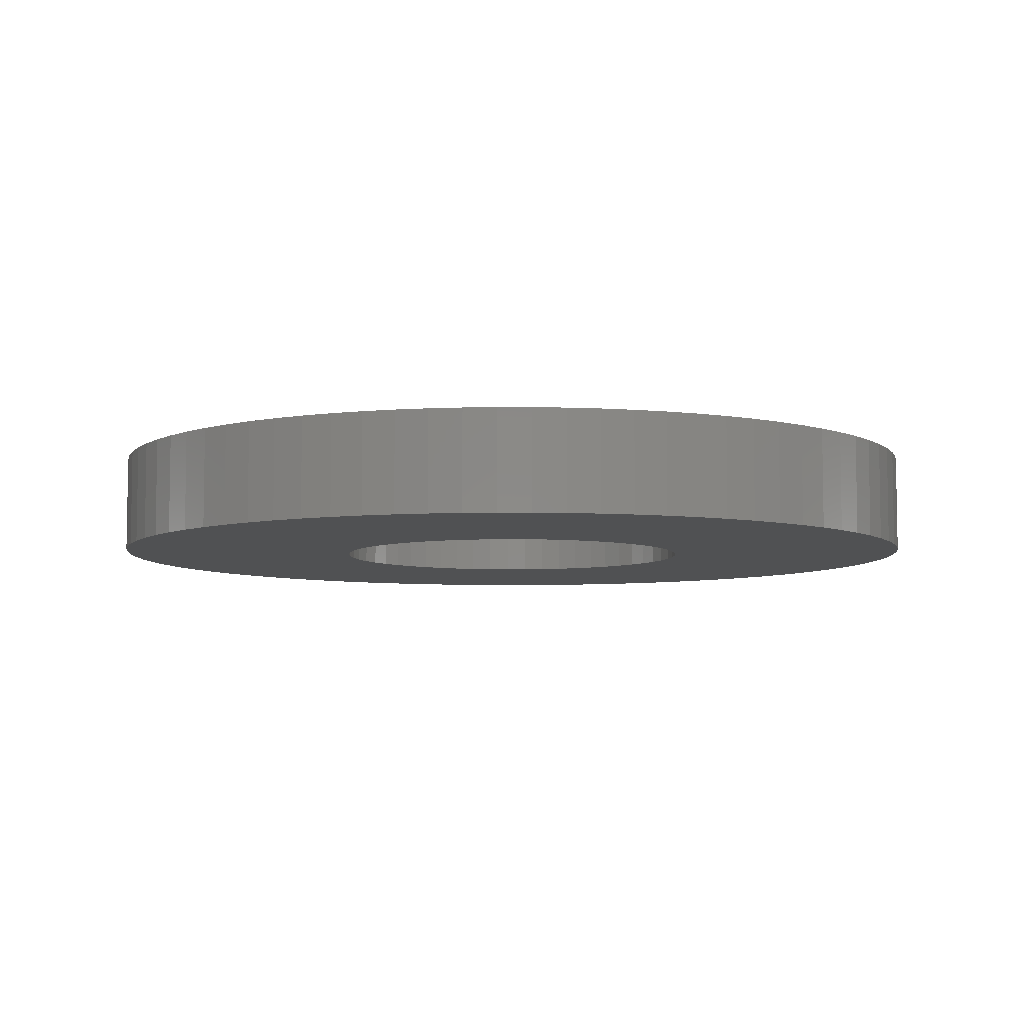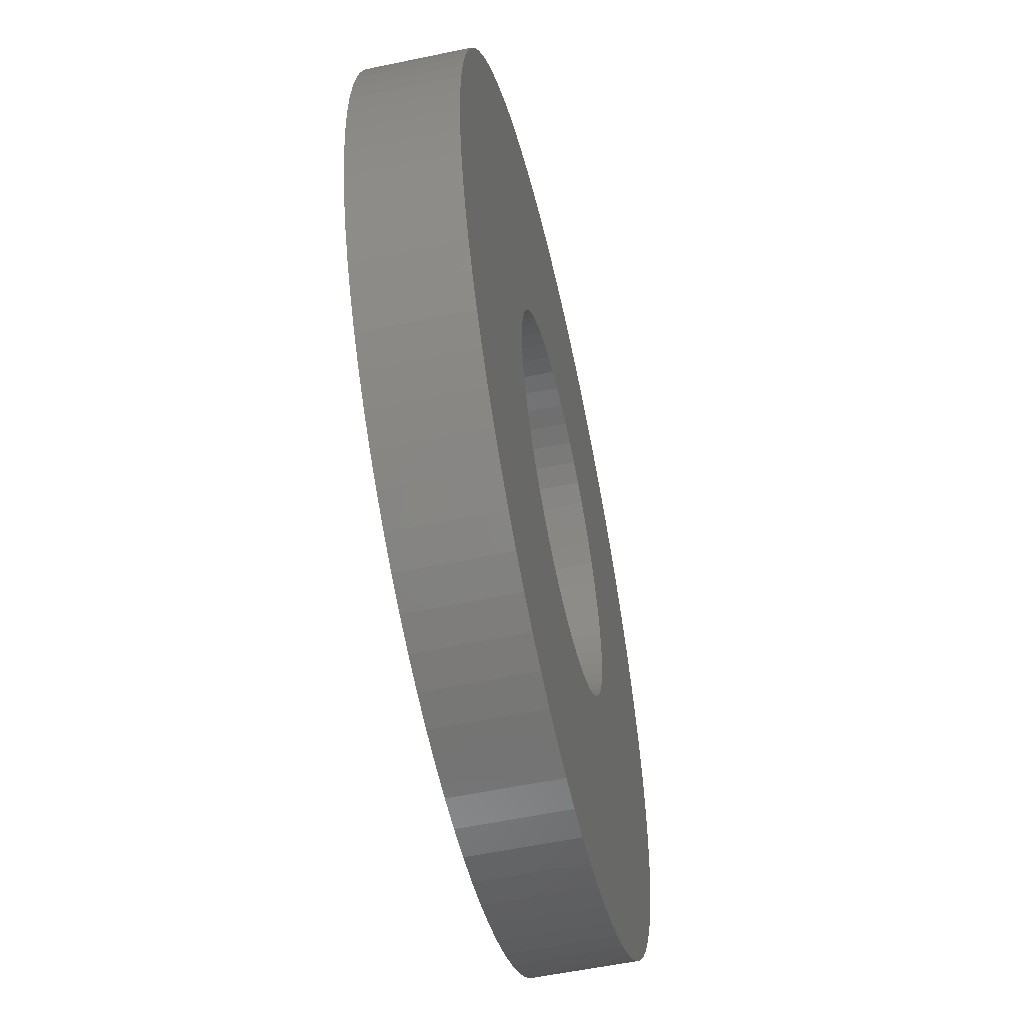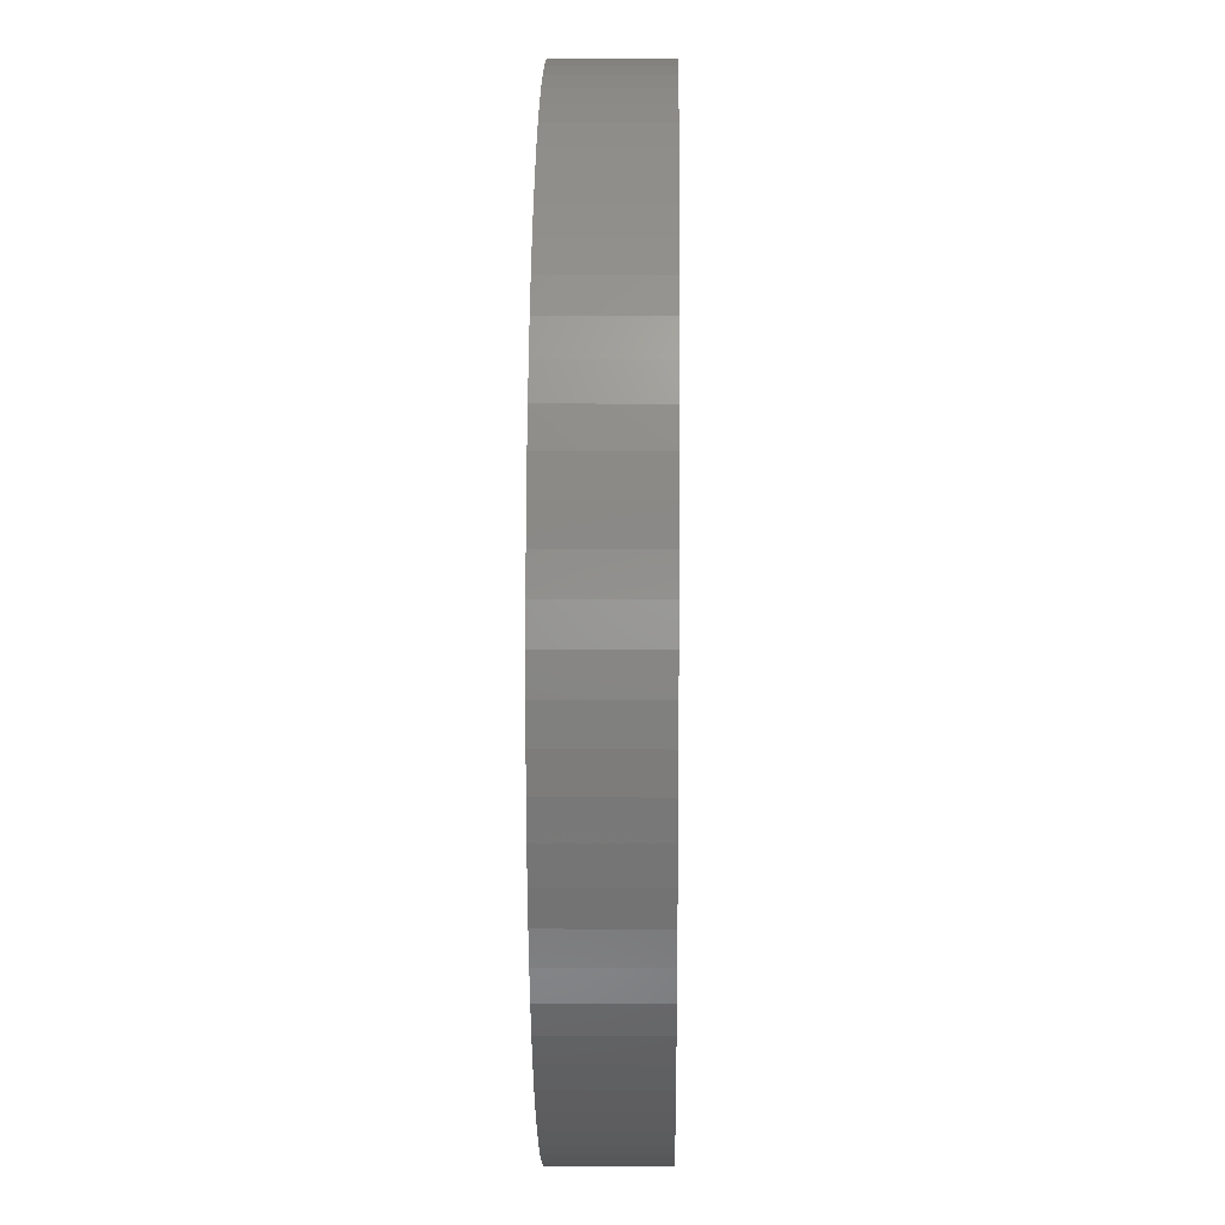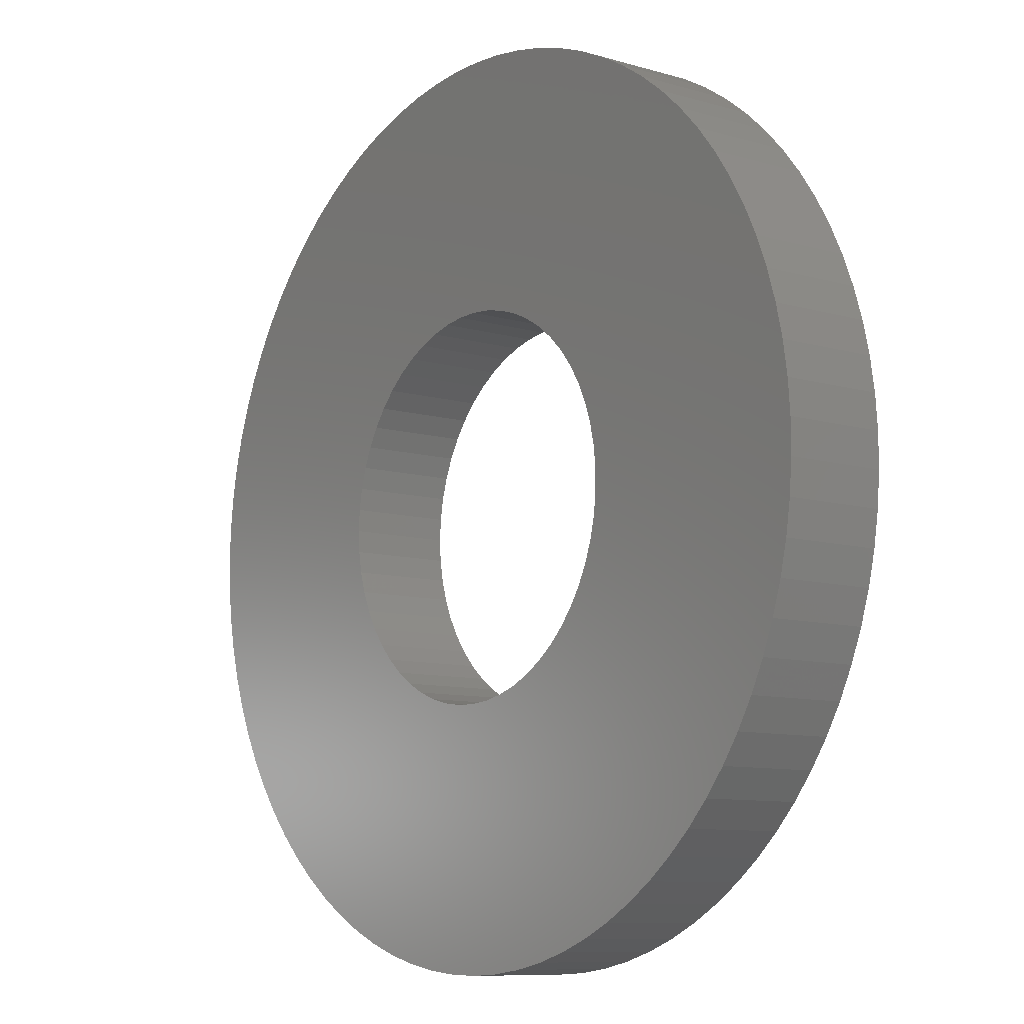
<metadata>
{"format":"stl","ext":"stl","renderer":"f3d","projection":"perspective","resolution":1024,"background":"white","views":[{"elev":-6.5,"azim":-36.1,"up":"+Y"},{"elev":-56.1,"azim":-77.6,"up":"+Z"},{"elev":11.9,"azim":-89.1,"up":"+Z"},{"elev":-9.4,"azim":52.5,"up":"+Z"}]}
</metadata>
<code>
# stl→obj: 276 verts, 552 faces
v -0.09339 0.0505 0.01072
v -0.09339 0 0.01072
v -0.094 0.0505 0
v -0.094 0 0
v -0.09339 0.0505 -0.01072
v -0.09339 0 -0.01072
v -0.09156 0 -0.02129
v -0.09156 0.0505 0.02129
v -0.09156 0 0.02129
v -0.08853 0.0505 0.03159
v -0.08853 0 0.03159
v -0.08435 0.0505 0.04147
v -0.08435 0 0.04147
v -0.07908 0.0505 0.05082
v -0.07908 0 0.05082
v -0.07277 0.0505 0.0595
v -0.07277 0 0.0595
v -0.06551 0.0505 0.06741
v -0.06551 0 0.06741
v -0.0574 0.0505 0.07444
v -0.0574 0 0.07444
v -0.04854 0.0505 0.0805
v -0.04854 0 0.0805
v -0.03905 0.0505 0.0855
v -0.03905 0 0.0855
v -0.02905 0.0505 0.0894
v -0.02905 0 0.0894
v -0.01867 0.0505 0.09213
v -0.01867 0 0.09213
v -0.008044 0.0505 0.09366
v -0.008044 0 0.09366
v 0.002684 0.0505 0.09396
v 0.002684 0 0.09396
v 0.01338 0.0505 0.09304
v 0.01338 0 0.09304
v 0.0239 0.0505 0.09091
v 0.0239 0 0.09091
v 0.0341 0.0505 0.0876
v 0.0341 0 0.0876
v 0.04387 0.0505 0.08314
v 0.04387 0 0.08314
v 0.05306 0.0505 0.07759
v 0.05306 0 0.07759
v 0.06156 0.0505 0.07104
v 0.06156 0 0.07104
v 0.06925 0.0505 0.06356
v 0.06925 0 0.06356
v 0.07605 0.0505 0.05525
v 0.07605 0 0.05525
v 0.08185 0.0505 0.04622
v 0.08185 0 0.04622
v 0.08659 0.0505 0.03659
v 0.08659 0 0.03659
v 0.09019 0.0505 0.02648
v 0.09019 0 0.02648
v 0.09262 0.0505 0.01603
v 0.09262 0 0.01603
v 0.09385 0.0505 0.005366
v 0.09385 0 0.005366
v 0.09385 0.0505 -0.005366
v 0.09385 0 -0.005366
v 0.09262 0.0505 -0.01603
v 0.09262 0 -0.01603
v 0.09019 0.0505 -0.02648
v 0.09019 0 -0.02648
v 0.08659 0.0505 -0.03659
v 0.08659 0 -0.03659
v 0.08185 0.0505 -0.04622
v 0.08185 0 -0.04622
v 0.07605 0.0505 -0.05525
v 0.07605 0 -0.05525
v 0.06925 0.0505 -0.06356
v 0.06925 0 -0.06356
v 0.06156 0.0505 -0.07104
v 0.06156 0 -0.07104
v 0.05306 0.0505 -0.07759
v 0.05306 0 -0.07759
v 0.04387 0.0505 -0.08314
v 0.04387 0 -0.08314
v 0.0341 0.0505 -0.0876
v 0.0341 0 -0.0876
v 0.0239 0.0505 -0.09091
v 0.0239 0 -0.09091
v 0.01338 0.0505 -0.09304
v 0.01338 0 -0.09304
v 0.002684 0.0505 -0.09396
v 0.002684 0 -0.09396
v -0.008044 0.0505 -0.09366
v -0.008044 0 -0.09366
v -0.01867 0.0505 -0.09213
v -0.01867 0 -0.09213
v -0.02905 0.0505 -0.0894
v -0.02905 0 -0.0894
v -0.03905 0.0505 -0.0855
v -0.03905 0 -0.0855
v -0.04854 0.0505 -0.0805
v -0.04854 0 -0.0805
v -0.0574 0.0505 -0.07444
v -0.0574 0 -0.07444
v -0.06551 0.0505 -0.06741
v -0.06551 0 -0.06741
v -0.07277 0.0505 -0.0595
v -0.07277 0 -0.0595
v -0.07908 0.0505 -0.05082
v -0.07908 0 -0.05082
v -0.08435 0.0505 -0.04147
v -0.08435 0 -0.04147
v -0.08853 0.0505 -0.03159
v -0.08853 0 -0.03159
v -0.09156 0.0505 -0.02129
v -0.2184 0.0505 -0.01656
v -0.2184 0 -0.01656
v -0.219 0.0505 0
v -0.219 0 0
v -0.2184 0.0505 0.01656
v -0.2184 0 0.01656
v -0.2165 0.0505 0.03303
v -0.2165 0 0.03303
v -0.2134 0.0505 0.04931
v -0.2134 0 0.04931
v -0.209 0.0505 0.06531
v -0.209 0 0.06531
v -0.2035 0.0505 0.08093
v -0.2035 0 0.08093
v -0.1968 0.0505 0.09609
v -0.1968 0 0.09609
v -0.189 0.0505 0.1107
v -0.189 0 0.1107
v -0.1801 0.0505 0.1247
v -0.1801 0 0.1247
v -0.1701 0.0505 0.1379
v -0.1701 0 0.1379
v -0.1592 0.0505 0.1504
v -0.1592 0 0.1504
v -0.1474 0.0505 0.162
v -0.1474 0 0.162
v -0.1347 0.0505 0.1727
v -0.1347 0 0.1727
v -0.1212 0.0505 0.1824
v -0.1212 0 0.1824
v -0.1071 0.0505 0.191
v -0.1071 0 0.191
v -0.09234 0.0505 0.1986
v -0.09234 0 0.1986
v -0.07706 0.0505 0.205
v -0.07706 0 0.205
v -0.06134 0.0505 0.2102
v -0.06134 0 0.2102
v -0.04526 0.0505 0.2143
v -0.04526 0 0.2143
v -0.02893 0.0505 0.2171
v -0.02893 0 0.2171
v -0.01243 0.0505 0.2186
v -0.01243 0 0.2186
v 0.004144 0.0505 0.219
v 0.004144 0 0.219
v 0.02069 0.0505 0.218
v 0.02069 0 0.218
v 0.03712 0.0505 0.2158
v 0.03712 0 0.2158
v 0.05334 0.0505 0.2124
v 0.05334 0 0.2124
v 0.06925 0.0505 0.2078
v 0.06925 0 0.2078
v 0.08476 0.0505 0.2019
v 0.08476 0 0.2019
v 0.09979 0.0505 0.1949
v 0.09979 0 0.1949
v 0.1143 0.0505 0.1868
v 0.1143 0 0.1868
v 0.1281 0.0505 0.1777
v 0.1281 0 0.1777
v 0.1411 0.0505 0.1675
v 0.1411 0 0.1675
v 0.1534 0.0505 0.1563
v 0.1534 0 0.1563
v 0.1648 0.0505 0.1443
v 0.1648 0 0.1443
v 0.1752 0.0505 0.1314
v 0.1752 0 0.1314
v 0.1846 0.0505 0.1178
v 0.1846 0 0.1178
v 0.193 0.0505 0.1035
v 0.193 0 0.1035
v 0.2003 0.0505 0.08857
v 0.2003 0 0.08857
v 0.2064 0.0505 0.07317
v 0.2064 0 0.07317
v 0.2114 0.0505 0.05735
v 0.2114 0 0.05735
v 0.2151 0.0505 0.0412
v 0.2151 0 0.0412
v 0.2176 0.0505 0.02481
v 0.2176 0 0.02481
v 0.2188 0.0505 0.008287
v 0.2188 0 0.008287
v 0.2188 0.0505 -0.008287
v 0.2188 0 -0.008287
v 0.2176 0.0505 -0.02481
v 0.2176 0 -0.02481
v 0.2151 0.0505 -0.0412
v 0.2151 0 -0.0412
v 0.2114 0.0505 -0.05735
v 0.2114 0 -0.05735
v 0.2064 0.0505 -0.07317
v 0.2064 0 -0.07317
v 0.2003 0.0505 -0.08857
v 0.2003 0 -0.08857
v 0.193 0.0505 -0.1035
v 0.193 0 -0.1035
v 0.1846 0.0505 -0.1178
v 0.1846 0 -0.1178
v 0.1752 0.0505 -0.1314
v 0.1752 0 -0.1314
v 0.1648 0.0505 -0.1443
v 0.1648 0 -0.1443
v 0.1534 0.0505 -0.1563
v 0.1534 0 -0.1563
v 0.1411 0.0505 -0.1675
v 0.1411 0 -0.1675
v 0.1281 0.0505 -0.1777
v 0.1281 0 -0.1777
v 0.1143 0.0505 -0.1868
v 0.1143 0 -0.1868
v 0.09979 0.0505 -0.1949
v 0.09979 0 -0.1949
v 0.08476 0.0505 -0.2019
v 0.08476 0 -0.2019
v 0.06925 0.0505 -0.2078
v 0.06925 0 -0.2078
v 0.05334 0.0505 -0.2124
v 0.05334 0 -0.2124
v 0.03712 0.0505 -0.2158
v 0.03712 0 -0.2158
v 0.02069 0.0505 -0.218
v 0.02069 0 -0.218
v 0.004144 0.0505 -0.219
v 0.004144 0 -0.219
v -0.01243 0.0505 -0.2186
v -0.01243 0 -0.2186
v -0.02893 0.0505 -0.2171
v -0.02893 0 -0.2171
v -0.04526 0.0505 -0.2143
v -0.04526 0 -0.2143
v -0.06134 0.0505 -0.2102
v -0.06134 0 -0.2102
v -0.07706 0.0505 -0.205
v -0.07706 0 -0.205
v -0.09234 0.0505 -0.1986
v -0.09234 0 -0.1986
v -0.1071 0.0505 -0.191
v -0.1071 0 -0.191
v -0.1212 0.0505 -0.1824
v -0.1212 0 -0.1824
v -0.1347 0.0505 -0.1727
v -0.1347 0 -0.1727
v -0.1474 0.0505 -0.162
v -0.1474 0 -0.162
v -0.1592 0.0505 -0.1504
v -0.1592 0 -0.1504
v -0.1701 0.0505 -0.1379
v -0.1701 0 -0.1379
v -0.1801 0.0505 -0.1247
v -0.1801 0 -0.1247
v -0.189 0.0505 -0.1107
v -0.189 0 -0.1107
v -0.1968 0.0505 -0.09609
v -0.1968 0 -0.09609
v -0.2035 0.0505 -0.08093
v -0.2035 0 -0.08093
v -0.209 0.0505 -0.06531
v -0.209 0 -0.06531
v -0.2134 0.0505 -0.04931
v -0.2134 0 -0.04931
v -0.2165 0.0505 -0.03303
v -0.2165 0 -0.03303
f 1 2 3
f 3 2 4
f 3 4 5
f 5 4 6
f 5 6 7
f 1 8 2
f 2 8 9
f 9 8 10
f 9 10 11
f 11 10 12
f 11 12 13
f 13 12 14
f 13 14 15
f 15 14 16
f 15 16 17
f 17 16 18
f 17 18 19
f 19 18 20
f 19 20 21
f 21 20 22
f 21 22 23
f 23 22 24
f 23 24 25
f 25 24 26
f 25 26 27
f 27 26 28
f 27 28 29
f 29 28 30
f 29 30 31
f 31 30 32
f 31 32 33
f 33 32 34
f 33 34 35
f 35 34 36
f 35 36 37
f 37 36 38
f 37 38 39
f 39 38 40
f 39 40 41
f 41 40 42
f 41 42 43
f 43 42 44
f 43 44 45
f 45 44 46
f 45 46 47
f 47 46 48
f 47 48 49
f 49 48 50
f 49 50 51
f 51 50 52
f 51 52 53
f 53 52 54
f 53 54 55
f 55 54 56
f 55 56 57
f 57 56 58
f 57 58 59
f 59 58 60
f 59 60 61
f 61 60 62
f 61 62 63
f 63 62 64
f 63 64 65
f 65 64 66
f 65 66 67
f 67 66 68
f 67 68 69
f 69 68 70
f 69 70 71
f 71 70 72
f 71 72 73
f 73 72 74
f 73 74 75
f 75 74 76
f 75 76 77
f 77 76 78
f 77 78 79
f 79 78 80
f 79 80 81
f 81 80 82
f 81 82 83
f 83 82 84
f 83 84 85
f 85 84 86
f 85 86 87
f 87 86 88
f 87 88 89
f 89 88 90
f 89 90 91
f 91 90 92
f 91 92 93
f 93 92 94
f 93 94 95
f 95 94 96
f 95 96 97
f 97 96 98
f 97 98 99
f 99 98 100
f 99 100 101
f 101 100 102
f 101 102 103
f 103 102 104
f 103 104 105
f 105 104 106
f 105 106 107
f 107 106 108
f 107 108 109
f 109 108 110
f 109 110 7
f 7 110 5
f 111 112 113
f 113 112 114
f 113 114 115
f 115 114 116
f 115 116 117
f 117 116 118
f 117 118 119
f 119 118 120
f 119 120 121
f 121 120 122
f 121 122 123
f 123 122 124
f 123 124 125
f 125 124 126
f 125 126 127
f 127 126 128
f 127 128 129
f 129 128 130
f 129 130 131
f 131 130 132
f 131 132 133
f 133 132 134
f 133 134 135
f 135 134 136
f 135 136 137
f 137 136 138
f 137 138 139
f 139 138 140
f 139 140 141
f 141 140 142
f 141 142 143
f 143 142 144
f 143 144 145
f 145 144 146
f 145 146 147
f 147 146 148
f 147 148 149
f 149 148 150
f 149 150 151
f 151 150 152
f 151 152 153
f 153 152 154
f 153 154 155
f 155 154 156
f 155 156 157
f 157 156 158
f 157 158 159
f 159 158 160
f 159 160 161
f 161 160 162
f 161 162 163
f 163 162 164
f 163 164 165
f 165 164 166
f 165 166 167
f 167 166 168
f 167 168 169
f 169 168 170
f 169 170 171
f 171 170 172
f 171 172 173
f 173 172 174
f 173 174 175
f 175 174 176
f 175 176 177
f 177 176 178
f 177 178 179
f 179 178 180
f 179 180 181
f 181 180 182
f 181 182 183
f 183 182 184
f 183 184 185
f 185 184 186
f 185 186 187
f 187 186 188
f 187 188 189
f 189 188 190
f 189 190 191
f 191 190 192
f 191 192 193
f 193 192 194
f 193 194 195
f 195 194 196
f 195 196 197
f 197 196 198
f 197 198 199
f 199 198 200
f 199 200 201
f 201 200 202
f 201 202 203
f 203 202 204
f 203 204 205
f 205 204 206
f 205 206 207
f 207 206 208
f 207 208 209
f 209 208 210
f 209 210 211
f 211 210 212
f 211 212 213
f 213 212 214
f 213 214 215
f 215 214 216
f 215 216 217
f 217 216 218
f 217 218 219
f 219 218 220
f 219 220 221
f 221 220 222
f 221 222 223
f 223 222 224
f 223 224 225
f 225 224 226
f 225 226 227
f 227 226 228
f 227 228 229
f 229 228 230
f 229 230 231
f 231 230 232
f 231 232 233
f 233 232 234
f 233 234 235
f 235 234 236
f 235 236 237
f 237 236 238
f 237 238 239
f 239 238 240
f 239 240 241
f 241 240 242
f 241 242 243
f 243 242 244
f 243 244 245
f 245 244 246
f 245 246 247
f 247 246 248
f 247 248 249
f 249 248 250
f 249 250 251
f 251 250 252
f 251 252 253
f 253 252 254
f 253 254 255
f 255 254 256
f 255 256 257
f 257 256 258
f 257 258 259
f 259 258 260
f 259 260 261
f 261 260 262
f 261 262 263
f 263 262 264
f 263 264 265
f 265 264 266
f 265 266 267
f 267 266 268
f 267 268 269
f 269 268 270
f 269 270 271
f 271 270 272
f 271 272 273
f 273 272 274
f 273 274 275
f 275 274 276
f 275 276 111
f 111 276 112
f 5 111 3
f 3 111 113
f 3 113 115
f 111 5 275
f 275 5 110
f 275 110 273
f 273 110 271
f 271 110 108
f 271 108 269
f 269 108 106
f 269 106 267
f 267 106 265
f 265 106 104
f 265 104 263
f 263 104 102
f 263 102 261
f 261 102 259
f 259 102 100
f 259 100 257
f 257 100 98
f 257 98 255
f 255 98 253
f 253 98 96
f 253 96 251
f 251 96 94
f 251 94 249
f 249 94 247
f 247 94 92
f 247 92 245
f 245 92 90
f 245 90 243
f 243 90 241
f 241 90 88
f 241 88 239
f 239 88 86
f 239 86 237
f 237 86 235
f 235 86 84
f 235 84 233
f 233 84 82
f 233 82 231
f 231 82 229
f 229 82 80
f 229 80 227
f 227 80 78
f 227 78 225
f 225 78 223
f 223 78 76
f 223 76 221
f 221 76 74
f 221 74 219
f 219 74 217
f 217 74 72
f 217 72 215
f 215 72 70
f 215 70 213
f 213 70 211
f 211 70 68
f 211 68 209
f 209 68 66
f 209 66 207
f 207 66 205
f 205 66 64
f 205 64 203
f 203 64 62
f 203 62 201
f 201 62 199
f 199 62 60
f 199 60 197
f 197 60 195
f 195 60 58
f 195 58 193
f 193 58 56
f 193 56 191
f 191 56 189
f 189 56 54
f 189 54 187
f 187 54 52
f 187 52 185
f 185 52 183
f 183 52 50
f 183 50 181
f 181 50 48
f 181 48 179
f 179 48 177
f 177 48 46
f 177 46 175
f 175 46 44
f 175 44 173
f 173 44 171
f 171 44 42
f 171 42 169
f 169 42 40
f 169 40 167
f 167 40 165
f 165 40 38
f 165 38 163
f 163 38 36
f 163 36 161
f 161 36 159
f 159 36 34
f 159 34 157
f 157 34 32
f 157 32 155
f 155 32 153
f 153 32 30
f 153 30 151
f 151 30 28
f 151 28 149
f 149 28 147
f 147 28 26
f 147 26 145
f 145 26 24
f 145 24 143
f 143 24 141
f 141 24 22
f 141 22 139
f 139 22 20
f 139 20 137
f 137 20 135
f 135 20 18
f 135 18 133
f 133 18 16
f 133 16 131
f 131 16 129
f 129 16 14
f 129 14 127
f 127 14 12
f 127 12 125
f 125 12 123
f 123 12 10
f 123 10 121
f 121 10 8
f 121 8 119
f 119 8 117
f 117 8 1
f 117 1 115
f 115 1 3
f 2 116 4
f 4 116 114
f 4 114 112
f 116 2 118
f 118 2 9
f 118 9 120
f 120 9 122
f 122 9 11
f 122 11 124
f 124 11 13
f 124 13 126
f 126 13 128
f 128 13 15
f 128 15 130
f 130 15 17
f 130 17 132
f 132 17 134
f 134 17 19
f 134 19 136
f 136 19 21
f 136 21 138
f 138 21 140
f 140 21 23
f 140 23 142
f 142 23 25
f 142 25 144
f 144 25 146
f 146 25 27
f 146 27 148
f 148 27 29
f 148 29 150
f 150 29 152
f 152 29 31
f 152 31 154
f 154 31 33
f 154 33 156
f 156 33 158
f 158 33 35
f 158 35 160
f 160 35 37
f 160 37 162
f 162 37 164
f 164 37 39
f 164 39 166
f 166 39 41
f 166 41 168
f 168 41 170
f 170 41 43
f 170 43 172
f 172 43 45
f 172 45 174
f 174 45 176
f 176 45 47
f 176 47 178
f 178 47 49
f 178 49 180
f 180 49 182
f 182 49 51
f 182 51 184
f 184 51 53
f 184 53 186
f 186 53 188
f 188 53 55
f 188 55 190
f 190 55 57
f 190 57 192
f 192 57 194
f 194 57 59
f 194 59 196
f 196 59 61
f 196 61 198
f 198 61 200
f 200 61 63
f 200 63 202
f 202 63 204
f 204 63 65
f 204 65 206
f 206 65 67
f 206 67 208
f 208 67 210
f 210 67 69
f 210 69 212
f 212 69 71
f 212 71 214
f 214 71 216
f 216 71 73
f 216 73 218
f 218 73 75
f 218 75 220
f 220 75 222
f 222 75 77
f 222 77 224
f 224 77 79
f 224 79 226
f 226 79 228
f 228 79 81
f 228 81 230
f 230 81 83
f 230 83 232
f 232 83 234
f 234 83 85
f 234 85 236
f 236 85 87
f 236 87 238
f 238 87 240
f 240 87 89
f 240 89 242
f 242 89 91
f 242 91 244
f 244 91 246
f 246 91 93
f 246 93 248
f 248 93 95
f 248 95 250
f 250 95 252
f 252 95 97
f 252 97 254
f 254 97 99
f 254 99 256
f 256 99 258
f 258 99 101
f 258 101 260
f 260 101 103
f 260 103 262
f 262 103 264
f 264 103 105
f 264 105 266
f 266 105 107
f 266 107 268
f 268 107 270
f 270 107 109
f 270 109 272
f 272 109 7
f 272 7 274
f 274 7 276
f 276 7 6
f 276 6 112
f 112 6 4

</code>
